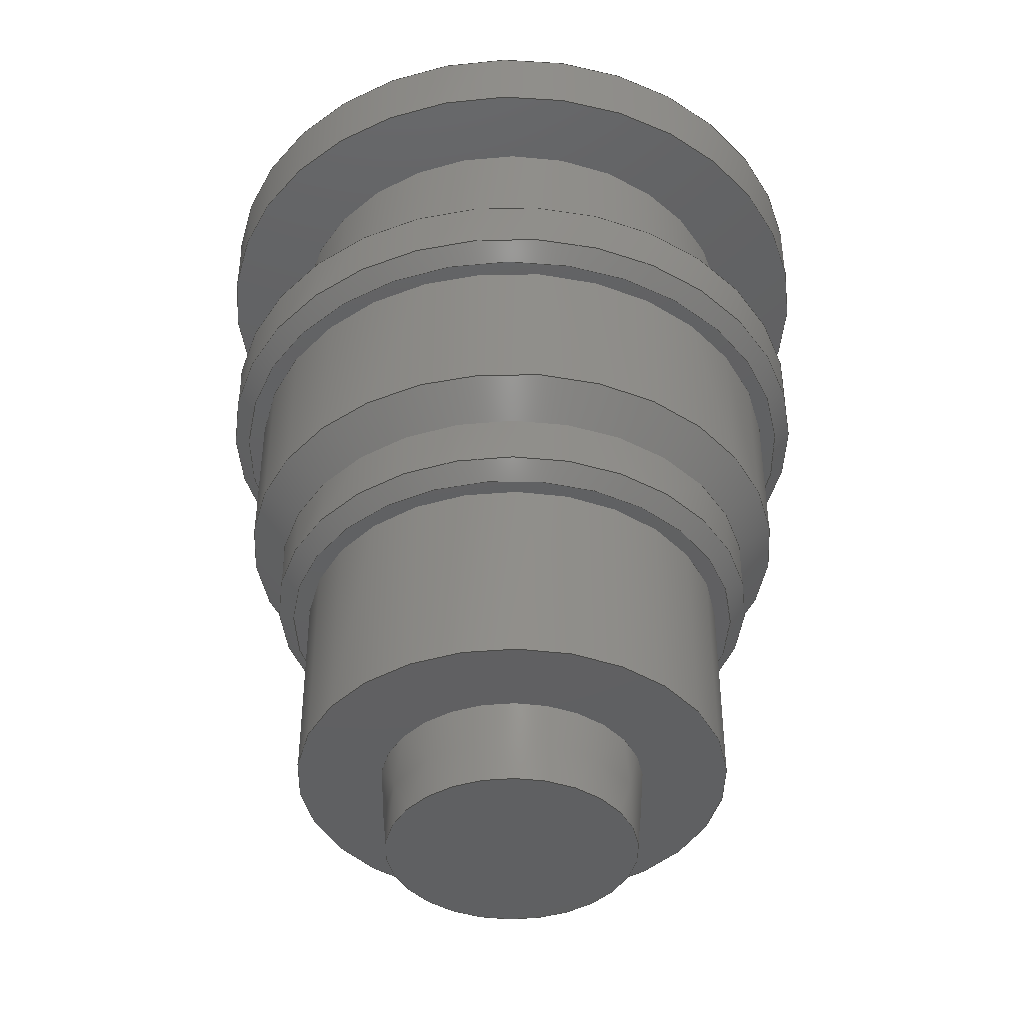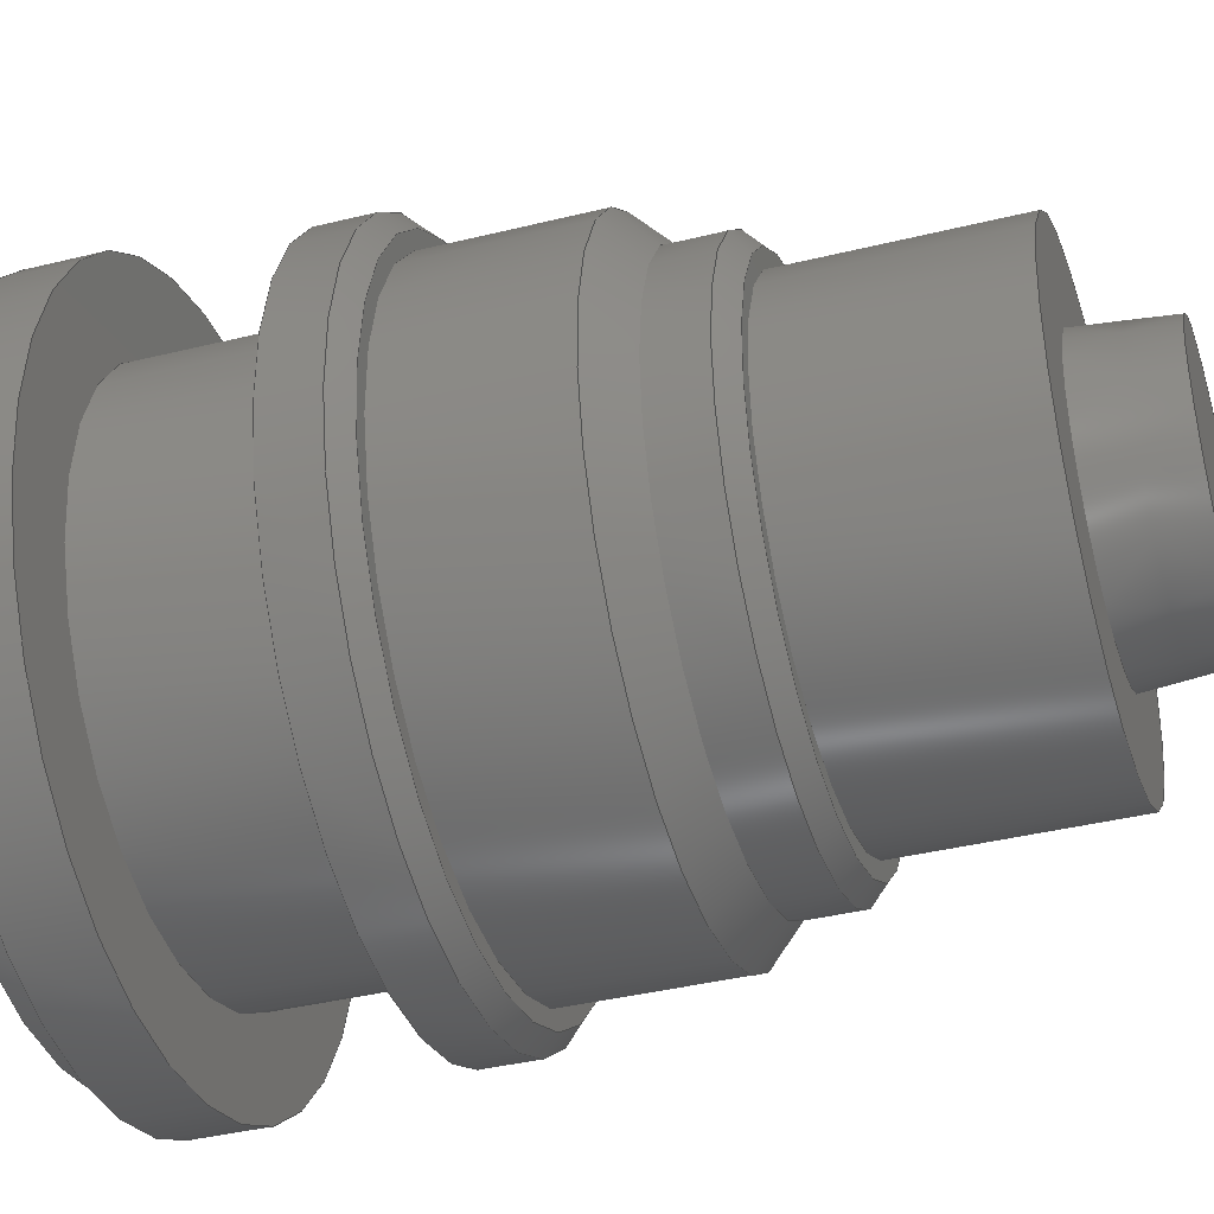
<metadata>
{"format":"step","ext":"stp","renderer":"f3d","projection":"perspective","resolution":1024,"background":"white","views":[{"elev":-41.8,"azim":102.7,"up":"+Z"},{"elev":-39.1,"azim":107.2,"up":"+Y"}]}
</metadata>
<code>
ISO-10303-21;
DATA;
#1=CONSTRUCTIVE_GEOMETRY_REPRESENTATION_RELATIONSHIP(
'supplemental geometry','',#15,#2);
#2=CONSTRUCTIVE_GEOMETRY_REPRESENTATION('supplemental geometry',(#267),
#468);
#3=SHAPE_REPRESENTATION_RELATIONSHIP('None',
'relationship between ODU MiniSnap F Buchse - 2-None and ODU MiniSnap 
F Buchse - 2-None',#15,#4);
#4=ADVANCED_BREP_SHAPE_REPRESENTATION('ODU MiniSnap F Buchse - 2-None',
(#21),#468);
#5=SHAPE_DEFINITION_REPRESENTATION(#6,#15);
#6=PRODUCT_DEFINITION_SHAPE('','',#7);
#7=PRODUCT_DEFINITION(' ','',#9,#8);
#8=PRODUCT_DEFINITION_CONTEXT('part definition',#14,'design');
#9=PRODUCT_DEFINITION_FORMATION_WITH_SPECIFIED_SOURCE(' ',' ',#11,
 .NOT_KNOWN.);
#10=PRODUCT_RELATED_PRODUCT_CATEGORY('part','',(#11));
#11=PRODUCT('ODU MiniSnap F Buchse - 2','ODU MiniSnap F Buchse - 2',' ',
(#12));
#12=PRODUCT_CONTEXT(' ',#14,'mechanical');
#13=APPLICATION_PROTOCOL_DEFINITION('international standard',
'automotive_design',2010,#14);
#14=APPLICATION_CONTEXT(
'core data for automotive mechanical design processes');
#15=SHAPE_REPRESENTATION('ODU MiniSnap F Buchse - 2-None',(#266),#468);
#16=SURFACE_STYLE_USAGE(.BOTH.,#17);
#17=SURFACE_SIDE_STYLE('',(#18));
#18=SURFACE_STYLE_FILL_AREA(#19);
#19=FILL_AREA_STYLE('',(#20));
#20=FILL_AREA_STYLE_COLOUR('',#264);
#21=MANIFOLD_SOLID_BREP('',#22);
#22=CLOSED_SHELL('',(#76,#77,#78,#79,#80,#81,#82,#83,#84,#85,#86,#87,#88,
#89,#90,#91,#92,#93,#94,#95,#96,#97));
#23=CYLINDRICAL_SURFACE('',#273,7.5);
#24=CYLINDRICAL_SURFACE('',#277,9);
#25=CYLINDRICAL_SURFACE('',#281,10);
#26=CYLINDRICAL_SURFACE('',#285,7.5);
#27=CYLINDRICAL_SURFACE('',#289,9.5);
#28=CYLINDRICAL_SURFACE('',#295,8.5);
#29=CYLINDRICAL_SURFACE('',#299,7.5);
#30=CYLINDRICAL_SURFACE('',#305,6.5);
#31=CONICAL_SURFACE('',#271,7,45);
#32=CONICAL_SURFACE('',#291,9.5,45);
#33=CONICAL_SURFACE('',#297,8.5,45);
#34=CONICAL_SURFACE('',#301,7.5,45);
#35=CONICAL_SURFACE('',#309,3.969,5);
#36=FACE_BOUND('',#110,.T.);
#37=FACE_BOUND('',#111,.T.);
#38=FACE_BOUND('',#112,.T.);
#39=FACE_BOUND('',#113,.T.);
#40=FACE_BOUND('',#114,.T.);
#41=FACE_BOUND('',#115,.T.);
#42=FACE_BOUND('',#116,.T.);
#43=FACE_BOUND('',#117,.T.);
#44=FACE_BOUND('',#118,.T.);
#45=FACE_BOUND('',#119,.T.);
#46=FACE_BOUND('',#120,.T.);
#47=FACE_BOUND('',#121,.T.);
#48=FACE_BOUND('',#122,.T.);
#49=FACE_BOUND('',#123,.T.);
#50=FACE_BOUND('',#124,.T.);
#51=FACE_BOUND('',#125,.T.);
#52=FACE_BOUND('',#126,.T.);
#53=FACE_BOUND('',#127,.T.);
#54=FACE_BOUND('',#128,.T.);
#55=FACE_BOUND('',#129,.T.);
#56=FACE_BOUND('',#130,.T.);
#57=FACE_BOUND('',#131,.T.);
#58=FACE_BOUND('',#132,.T.);
#59=FACE_BOUND('',#133,.T.);
#60=FACE_BOUND('',#134,.T.);
#61=FACE_BOUND('',#135,.T.);
#62=FACE_BOUND('',#136,.T.);
#63=FACE_BOUND('',#137,.T.);
#64=FACE_BOUND('',#138,.T.);
#65=FACE_BOUND('',#139,.T.);
#66=FACE_BOUND('',#140,.T.);
#67=FACE_BOUND('',#141,.T.);
#68=FACE_BOUND('',#142,.T.);
#69=FACE_BOUND('',#143,.T.);
#70=FACE_BOUND('',#144,.T.);
#71=FACE_BOUND('',#145,.T.);
#72=FACE_BOUND('',#146,.T.);
#73=FACE_BOUND('',#147,.T.);
#74=FACE_BOUND('',#148,.T.);
#75=FACE_BOUND('',#149,.T.);
#76=ADVANCED_FACE('',(#107),#98,.F.);
#77=ADVANCED_FACE('',(#36,#37),#31,.T.);
#78=ADVANCED_FACE('',(#38,#39),#23,.T.);
#79=ADVANCED_FACE('',(#40,#41),#99,.F.);
#80=ADVANCED_FACE('',(#42,#43),#24,.T.);
#81=ADVANCED_FACE('',(#44,#45),#100,.F.);
#82=ADVANCED_FACE('',(#46,#47),#25,.T.);
#83=ADVANCED_FACE('',(#48,#49),#101,.F.);
#84=ADVANCED_FACE('',(#50,#51),#26,.T.);
#85=ADVANCED_FACE('',(#52,#53),#102,.F.);
#86=ADVANCED_FACE('',(#54,#55),#27,.T.);
#87=ADVANCED_FACE('',(#56,#57),#32,.T.);
#88=ADVANCED_FACE('',(#58,#59),#103,.F.);
#89=ADVANCED_FACE('',(#60,#61),#28,.T.);
#90=ADVANCED_FACE('',(#62,#63),#33,.T.);
#91=ADVANCED_FACE('',(#64,#65),#29,.T.);
#92=ADVANCED_FACE('',(#66,#67),#34,.T.);
#93=ADVANCED_FACE('',(#68,#69),#104,.F.);
#94=ADVANCED_FACE('',(#70,#71),#30,.T.);
#95=ADVANCED_FACE('',(#72,#73),#105,.F.);
#96=ADVANCED_FACE('',(#74,#75),#35,.T.);
#97=ADVANCED_FACE('',(#108),#106,.F.);
#98=PLANE('',#269);
#99=PLANE('',#275);
#100=PLANE('',#279);
#101=PLANE('',#283);
#102=PLANE('',#287);
#103=PLANE('',#293);
#104=PLANE('',#303);
#105=PLANE('',#307);
#106=PLANE('',#310);
#107=FACE_OUTER_BOUND('',#109,.T.);
#108=FACE_OUTER_BOUND('',#150,.T.);
#109=EDGE_LOOP('',(#151));
#110=EDGE_LOOP('',(#152));
#111=EDGE_LOOP('',(#153));
#112=EDGE_LOOP('',(#154));
#113=EDGE_LOOP('',(#155));
#114=EDGE_LOOP('',(#156));
#115=EDGE_LOOP('',(#157));
#116=EDGE_LOOP('',(#158));
#117=EDGE_LOOP('',(#159));
#118=EDGE_LOOP('',(#160));
#119=EDGE_LOOP('',(#161));
#120=EDGE_LOOP('',(#162));
#121=EDGE_LOOP('',(#163));
#122=EDGE_LOOP('',(#164));
#123=EDGE_LOOP('',(#165));
#124=EDGE_LOOP('',(#166));
#125=EDGE_LOOP('',(#167));
#126=EDGE_LOOP('',(#168));
#127=EDGE_LOOP('',(#169));
#128=EDGE_LOOP('',(#170));
#129=EDGE_LOOP('',(#171));
#130=EDGE_LOOP('',(#172));
#131=EDGE_LOOP('',(#173));
#132=EDGE_LOOP('',(#174));
#133=EDGE_LOOP('',(#175));
#134=EDGE_LOOP('',(#176));
#135=EDGE_LOOP('',(#177));
#136=EDGE_LOOP('',(#178));
#137=EDGE_LOOP('',(#179));
#138=EDGE_LOOP('',(#180));
#139=EDGE_LOOP('',(#181));
#140=EDGE_LOOP('',(#182));
#141=EDGE_LOOP('',(#183));
#142=EDGE_LOOP('',(#184));
#143=EDGE_LOOP('',(#185));
#144=EDGE_LOOP('',(#186));
#145=EDGE_LOOP('',(#187));
#146=EDGE_LOOP('',(#188));
#147=EDGE_LOOP('',(#189));
#148=EDGE_LOOP('',(#190));
#149=EDGE_LOOP('',(#191));
#150=EDGE_LOOP('',(#192));
#151=ORIENTED_EDGE('',*,*,#214,.F.);
#152=ORIENTED_EDGE('',*,*,#215,.F.);
#153=ORIENTED_EDGE('',*,*,#214,.T.);
#154=ORIENTED_EDGE('',*,*,#216,.F.);
#155=ORIENTED_EDGE('',*,*,#215,.T.);
#156=ORIENTED_EDGE('',*,*,#217,.F.);
#157=ORIENTED_EDGE('',*,*,#216,.T.);
#158=ORIENTED_EDGE('',*,*,#218,.F.);
#159=ORIENTED_EDGE('',*,*,#217,.T.);
#160=ORIENTED_EDGE('',*,*,#219,.F.);
#161=ORIENTED_EDGE('',*,*,#218,.T.);
#162=ORIENTED_EDGE('',*,*,#220,.F.);
#163=ORIENTED_EDGE('',*,*,#219,.T.);
#164=ORIENTED_EDGE('',*,*,#221,.F.);
#165=ORIENTED_EDGE('',*,*,#220,.T.);
#166=ORIENTED_EDGE('',*,*,#222,.F.);
#167=ORIENTED_EDGE('',*,*,#221,.T.);
#168=ORIENTED_EDGE('',*,*,#223,.F.);
#169=ORIENTED_EDGE('',*,*,#222,.T.);
#170=ORIENTED_EDGE('',*,*,#224,.F.);
#171=ORIENTED_EDGE('',*,*,#223,.T.);
#172=ORIENTED_EDGE('',*,*,#225,.F.);
#173=ORIENTED_EDGE('',*,*,#224,.T.);
#174=ORIENTED_EDGE('',*,*,#226,.F.);
#175=ORIENTED_EDGE('',*,*,#225,.T.);
#176=ORIENTED_EDGE('',*,*,#227,.F.);
#177=ORIENTED_EDGE('',*,*,#226,.T.);
#178=ORIENTED_EDGE('',*,*,#228,.F.);
#179=ORIENTED_EDGE('',*,*,#227,.T.);
#180=ORIENTED_EDGE('',*,*,#229,.F.);
#181=ORIENTED_EDGE('',*,*,#228,.T.);
#182=ORIENTED_EDGE('',*,*,#230,.F.);
#183=ORIENTED_EDGE('',*,*,#229,.T.);
#184=ORIENTED_EDGE('',*,*,#231,.F.);
#185=ORIENTED_EDGE('',*,*,#230,.T.);
#186=ORIENTED_EDGE('',*,*,#232,.F.);
#187=ORIENTED_EDGE('',*,*,#231,.T.);
#188=ORIENTED_EDGE('',*,*,#233,.F.);
#189=ORIENTED_EDGE('',*,*,#232,.T.);
#190=ORIENTED_EDGE('',*,*,#234,.F.);
#191=ORIENTED_EDGE('',*,*,#233,.T.);
#192=ORIENTED_EDGE('',*,*,#234,.T.);
#193=VERTEX_POINT('',#404);
#194=VERTEX_POINT('',#407);
#195=VERTEX_POINT('',#410);
#196=VERTEX_POINT('',#413);
#197=VERTEX_POINT('',#416);
#198=VERTEX_POINT('',#419);
#199=VERTEX_POINT('',#422);
#200=VERTEX_POINT('',#425);
#201=VERTEX_POINT('',#428);
#202=VERTEX_POINT('',#431);
#203=VERTEX_POINT('',#434);
#204=VERTEX_POINT('',#437);
#205=VERTEX_POINT('',#440);
#206=VERTEX_POINT('',#443);
#207=VERTEX_POINT('',#446);
#208=VERTEX_POINT('',#449);
#209=VERTEX_POINT('',#452);
#210=VERTEX_POINT('',#455);
#211=VERTEX_POINT('',#458);
#212=VERTEX_POINT('',#461);
#213=VERTEX_POINT('',#464);
#214=EDGE_CURVE('',#193,#193,#235,.T.);
#215=EDGE_CURVE('',#194,#194,#236,.T.);
#216=EDGE_CURVE('',#195,#195,#237,.T.);
#217=EDGE_CURVE('',#196,#196,#238,.T.);
#218=EDGE_CURVE('',#197,#197,#239,.T.);
#219=EDGE_CURVE('',#198,#198,#240,.T.);
#220=EDGE_CURVE('',#199,#199,#241,.T.);
#221=EDGE_CURVE('',#200,#200,#242,.T.);
#222=EDGE_CURVE('',#201,#201,#243,.T.);
#223=EDGE_CURVE('',#202,#202,#244,.T.);
#224=EDGE_CURVE('',#203,#203,#245,.T.);
#225=EDGE_CURVE('',#204,#204,#246,.T.);
#226=EDGE_CURVE('',#205,#205,#247,.T.);
#227=EDGE_CURVE('',#206,#206,#248,.T.);
#228=EDGE_CURVE('',#207,#207,#249,.T.);
#229=EDGE_CURVE('',#208,#208,#250,.T.);
#230=EDGE_CURVE('',#209,#209,#251,.T.);
#231=EDGE_CURVE('',#210,#210,#252,.T.);
#232=EDGE_CURVE('',#211,#211,#253,.T.);
#233=EDGE_CURVE('',#212,#212,#254,.T.);
#234=EDGE_CURVE('',#213,#213,#255,.T.);
#235=CIRCLE('',#268,7);
#236=CIRCLE('',#270,7.5);
#237=CIRCLE('',#272,7.5);
#238=CIRCLE('',#274,9);
#239=CIRCLE('',#276,9);
#240=CIRCLE('',#278,10);
#241=CIRCLE('',#280,10);
#242=CIRCLE('',#282,7.5);
#243=CIRCLE('',#284,7.5);
#244=CIRCLE('',#286,9.5);
#245=CIRCLE('',#288,9.5);
#246=CIRCLE('',#290,9);
#247=CIRCLE('',#292,8.5);
#248=CIRCLE('',#294,8.5);
#249=CIRCLE('',#296,7.5);
#250=CIRCLE('',#298,7.5);
#251=CIRCLE('',#300,7);
#252=CIRCLE('',#302,6.5);
#253=CIRCLE('',#304,6.5);
#254=CIRCLE('',#306,3.969);
#255=CIRCLE('',#308,3.75);
#256=PRESENTATION_LAYER_ASSIGNMENT('61','Layer 61',(#267));
#257=PRESENTATION_LAYER_ASSIGNMENT('1','Layer 1',(#21));
#258=STYLED_ITEM('',(#260),#267);
#259=STYLED_ITEM('',(#261),#21);
#260=PRESENTATION_STYLE_ASSIGNMENT((#262));
#261=PRESENTATION_STYLE_ASSIGNMENT((#16));
#262=CURVE_STYLE('',#265,POSITIVE_LENGTH_MEASURE(0.7),#263);
#263=COLOUR_RGB('Medium Maroon',0.6,0.4,0.4);
#264=COLOUR_RGB('Medium Steel',0.5961,0.6667,0.6863);
#265=DRAUGHTING_PRE_DEFINED_CURVE_FONT('continuous');
#266=AXIS2_PLACEMENT_3D('',#401,#311,#312);
#267=AXIS2_PLACEMENT_3D('',#402,#313,#314);
#268=AXIS2_PLACEMENT_3D('',#403,#315,#316);
#269=AXIS2_PLACEMENT_3D('',#405,#317,#318);
#270=AXIS2_PLACEMENT_3D('',#406,#319,#320);
#271=AXIS2_PLACEMENT_3D('',#408,#321,#322);
#272=AXIS2_PLACEMENT_3D('',#409,#323,#324);
#273=AXIS2_PLACEMENT_3D('',#411,#325,#326);
#274=AXIS2_PLACEMENT_3D('',#412,#327,#328);
#275=AXIS2_PLACEMENT_3D('',#414,#329,#330);
#276=AXIS2_PLACEMENT_3D('',#415,#331,#332);
#277=AXIS2_PLACEMENT_3D('',#417,#333,#334);
#278=AXIS2_PLACEMENT_3D('',#418,#335,#336);
#279=AXIS2_PLACEMENT_3D('',#420,#337,#338);
#280=AXIS2_PLACEMENT_3D('',#421,#339,#340);
#281=AXIS2_PLACEMENT_3D('',#423,#341,#342);
#282=AXIS2_PLACEMENT_3D('',#424,#343,#344);
#283=AXIS2_PLACEMENT_3D('',#426,#345,#346);
#284=AXIS2_PLACEMENT_3D('',#427,#347,#348);
#285=AXIS2_PLACEMENT_3D('',#429,#349,#350);
#286=AXIS2_PLACEMENT_3D('',#430,#351,#352);
#287=AXIS2_PLACEMENT_3D('',#432,#353,#354);
#288=AXIS2_PLACEMENT_3D('',#433,#355,#356);
#289=AXIS2_PLACEMENT_3D('',#435,#357,#358);
#290=AXIS2_PLACEMENT_3D('',#436,#359,#360);
#291=AXIS2_PLACEMENT_3D('',#438,#361,#362);
#292=AXIS2_PLACEMENT_3D('',#439,#363,#364);
#293=AXIS2_PLACEMENT_3D('',#441,#365,#366);
#294=AXIS2_PLACEMENT_3D('',#442,#367,#368);
#295=AXIS2_PLACEMENT_3D('',#444,#369,#370);
#296=AXIS2_PLACEMENT_3D('',#445,#371,#372);
#297=AXIS2_PLACEMENT_3D('',#447,#373,#374);
#298=AXIS2_PLACEMENT_3D('',#448,#375,#376);
#299=AXIS2_PLACEMENT_3D('',#450,#377,#378);
#300=AXIS2_PLACEMENT_3D('',#451,#379,#380);
#301=AXIS2_PLACEMENT_3D('',#453,#381,#382);
#302=AXIS2_PLACEMENT_3D('',#454,#383,#384);
#303=AXIS2_PLACEMENT_3D('',#456,#385,#386);
#304=AXIS2_PLACEMENT_3D('',#457,#387,#388);
#305=AXIS2_PLACEMENT_3D('',#459,#389,#390);
#306=AXIS2_PLACEMENT_3D('',#460,#391,#392);
#307=AXIS2_PLACEMENT_3D('',#462,#393,#394);
#308=AXIS2_PLACEMENT_3D('',#463,#395,#396);
#309=AXIS2_PLACEMENT_3D('',#465,#397,#398);
#310=AXIS2_PLACEMENT_3D('',#466,#399,#400);
#311=DIRECTION('',(0,0,1));
#312=DIRECTION('',(1,0,0));
#313=DIRECTION('',(0,0,1));
#314=DIRECTION('',(1,0,0));
#315=DIRECTION('',(0,0,-1));
#316=DIRECTION('',(-1,0,0));
#317=DIRECTION('',(0,0,-1));
#318=DIRECTION('',(-1,0,0));
#319=DIRECTION('',(0,0,-1));
#320=DIRECTION('',(-1,0,0));
#321=DIRECTION('',(0,0,-1));
#322=DIRECTION('',(-1,0,4.307e-18));
#323=DIRECTION('',(0,0,-1));
#324=DIRECTION('',(-1,0,0));
#325=DIRECTION('',(0,0,-1));
#326=DIRECTION('',(-1,0,0));
#327=DIRECTION('',(0,0,-1));
#328=DIRECTION('',(-1,0,0));
#329=DIRECTION('',(0,0,-1));
#330=DIRECTION('',(-1,0,0));
#331=DIRECTION('',(0,0,-1));
#332=DIRECTION('',(-1,0,0));
#333=DIRECTION('',(0,0,-1));
#334=DIRECTION('',(-1,0,0));
#335=DIRECTION('',(0,0,-1));
#336=DIRECTION('',(-1,0,0));
#337=DIRECTION('',(0,0,-1));
#338=DIRECTION('',(-1,0,0));
#339=DIRECTION('',(0,0,-1));
#340=DIRECTION('',(-1,0,0));
#341=DIRECTION('',(0,0,-1));
#342=DIRECTION('',(-1,0,0));
#343=DIRECTION('',(0,0,-1));
#344=DIRECTION('',(-1,0,0));
#345=DIRECTION('',(0,0,1));
#346=DIRECTION('',(1,0,0));
#347=DIRECTION('',(0,0,-1));
#348=DIRECTION('',(-1,0,0));
#349=DIRECTION('',(0,0,-1));
#350=DIRECTION('',(-1,0,0));
#351=DIRECTION('',(0,0,-1));
#352=DIRECTION('',(-1,0,0));
#353=DIRECTION('',(0,0,-1));
#354=DIRECTION('',(-1,0,0));
#355=DIRECTION('',(0,0,-1));
#356=DIRECTION('',(-1,0,0));
#357=DIRECTION('',(0,0,-1));
#358=DIRECTION('',(-1,0,0));
#359=DIRECTION('',(0,0,-1));
#360=DIRECTION('',(-1,0,0));
#361=DIRECTION('',(0,0,1));
#362=DIRECTION('',(1,0,5.155e-17));
#363=DIRECTION('',(0,0,-1));
#364=DIRECTION('',(-1,0,0));
#365=DIRECTION('',(0,0,1));
#366=DIRECTION('',(1,0,0));
#367=DIRECTION('',(0,0,-1));
#368=DIRECTION('',(-1,0,0));
#369=DIRECTION('',(0,0,-1));
#370=DIRECTION('',(-1,0,0));
#371=DIRECTION('',(0,0,-1));
#372=DIRECTION('',(-1,0,0));
#373=DIRECTION('',(0,0,1));
#374=DIRECTION('',(1,0,4.644e-17));
#375=DIRECTION('',(0,0,-1));
#376=DIRECTION('',(-1,0,0));
#377=DIRECTION('',(0,0,-1));
#378=DIRECTION('',(-1,0,0));
#379=DIRECTION('',(0,0,-1));
#380=DIRECTION('',(-1,0,0));
#381=DIRECTION('',(0,0,1));
#382=DIRECTION('',(1,0,-1.205e-17));
#383=DIRECTION('',(0,0,-1));
#384=DIRECTION('',(-1,0,0));
#385=DIRECTION('',(0,0,1));
#386=DIRECTION('',(1,0,0));
#387=DIRECTION('',(0,0,-1));
#388=DIRECTION('',(-1,0,0));
#389=DIRECTION('',(0,0,-1));
#390=DIRECTION('',(-1,0,0));
#391=DIRECTION('',(0,0,-1));
#392=DIRECTION('',(-1,0,0));
#393=DIRECTION('',(0,0,1));
#394=DIRECTION('',(1,0,0));
#395=DIRECTION('',(0,0,-1));
#396=DIRECTION('',(-1,0,0));
#397=DIRECTION('',(0,0,1));
#398=DIRECTION('',(1,0,4.173e-16));
#399=DIRECTION('',(0,0,1));
#400=DIRECTION('',(1,0,0));
#401=CARTESIAN_POINT('',(0,0,0));
#402=CARTESIAN_POINT('',(0,0,0));
#403=CARTESIAN_POINT('',(0,0,4));
#404=CARTESIAN_POINT('',(-7,0,4));
#405=CARTESIAN_POINT('',(8.882e-16,0,4));
#406=CARTESIAN_POINT('',(0,0,3.5));
#407=CARTESIAN_POINT('',(-7.5,0,3.5));
#408=CARTESIAN_POINT('',(0,0,4));
#409=CARTESIAN_POINT('',(0,0,3));
#410=CARTESIAN_POINT('',(-7.5,0,3));
#411=CARTESIAN_POINT('',(0,0,0));
#412=CARTESIAN_POINT('',(0,0,3));
#413=CARTESIAN_POINT('',(-9,0,3));
#414=CARTESIAN_POINT('',(7.5,0,3));
#415=CARTESIAN_POINT('',(0,0,2));
#416=CARTESIAN_POINT('',(-9,0,2));
#417=CARTESIAN_POINT('',(0,0,0));
#418=CARTESIAN_POINT('',(0,0,2));
#419=CARTESIAN_POINT('',(-10,0,2));
#420=CARTESIAN_POINT('',(9,0,2));
#421=CARTESIAN_POINT('',(0,0,-2.168e-15));
#422=CARTESIAN_POINT('',(-10,0,-2.168e-15));
#423=CARTESIAN_POINT('',(0,0,0));
#424=CARTESIAN_POINT('',(0,0,0));
#425=CARTESIAN_POINT('',(-7.5,0,0));
#426=CARTESIAN_POINT('',(10,0,-1.084e-15));
#427=CARTESIAN_POINT('',(0,0,-5));
#428=CARTESIAN_POINT('',(-7.5,0,-5));
#429=CARTESIAN_POINT('',(0,0,0));
#430=CARTESIAN_POINT('',(0,0,-5));
#431=CARTESIAN_POINT('',(-9.5,0,-5));
#432=CARTESIAN_POINT('',(7.5,0,-5));
#433=CARTESIAN_POINT('',(0,0,-6.5));
#434=CARTESIAN_POINT('',(-9.5,0,-6.5));
#435=CARTESIAN_POINT('',(0,0,0));
#436=CARTESIAN_POINT('',(0,0,-7));
#437=CARTESIAN_POINT('',(-9,0,-7));
#438=CARTESIAN_POINT('',(0,0,-6.5));
#439=CARTESIAN_POINT('',(0,0,-7));
#440=CARTESIAN_POINT('',(-8.5,0,-7));
#441=CARTESIAN_POINT('',(9,0,-7));
#442=CARTESIAN_POINT('',(0,0,-11.5));
#443=CARTESIAN_POINT('',(-8.5,0,-11.5));
#444=CARTESIAN_POINT('',(0,0,0));
#445=CARTESIAN_POINT('',(0,0,-12.5));
#446=CARTESIAN_POINT('',(-7.5,0,-12.5));
#447=CARTESIAN_POINT('',(0,0,-11.5));
#448=CARTESIAN_POINT('',(0,0,-14));
#449=CARTESIAN_POINT('',(-7.5,0,-14));
#450=CARTESIAN_POINT('',(0,0,0));
#451=CARTESIAN_POINT('',(0,0,-14.5));
#452=CARTESIAN_POINT('',(-7,0,-14.5));
#453=CARTESIAN_POINT('',(0,0,-14));
#454=CARTESIAN_POINT('',(0,0,-14.5));
#455=CARTESIAN_POINT('',(-6.5,0,-14.5));
#456=CARTESIAN_POINT('',(7,0,-14.5));
#457=CARTESIAN_POINT('',(0,0,-20.5));
#458=CARTESIAN_POINT('',(-6.5,0,-20.5));
#459=CARTESIAN_POINT('',(0,0,0));
#460=CARTESIAN_POINT('',(0,0,-20.5));
#461=CARTESIAN_POINT('',(-3.969,0,-20.5));
#462=CARTESIAN_POINT('',(6.5,0,-20.5));
#463=CARTESIAN_POINT('',(0,0,-23));
#464=CARTESIAN_POINT('',(-3.75,0,-23));
#465=CARTESIAN_POINT('',(0,0,-20.5));
#466=CARTESIAN_POINT('',(3.75,0,-23));
#467=MECHANICAL_DESIGN_GEOMETRIC_PRESENTATION_REPRESENTATION('',(#258,#259),
#468);
#468=(
GEOMETRIC_REPRESENTATION_CONTEXT(3)
GLOBAL_UNCERTAINTY_ASSIGNED_CONTEXT((#469))
GLOBAL_UNIT_ASSIGNED_CONTEXT((#475,#471,#470))
REPRESENTATION_CONTEXT('ODU MiniSnap F Buchse - 2',
'TOP_LEVEL_ASSEMBLY_PART')
);
#469=UNCERTAINTY_MEASURE_WITH_UNIT(LENGTH_MEASURE(2e-05),#475,
'DISTANCE_ACCURACY_VALUE','Maximum Tolerance applied to model');
#470=(
NAMED_UNIT(*)
SI_UNIT($,.STERADIAN.)
SOLID_ANGLE_UNIT()
);
#471=(
CONVERSION_BASED_UNIT('DEGREE',#473)
NAMED_UNIT(#472)
PLANE_ANGLE_UNIT()
);
#472=DIMENSIONAL_EXPONENTS(0,0,0,0,0,0,0);
#473=PLANE_ANGLE_MEASURE_WITH_UNIT(PLANE_ANGLE_MEASURE(0.01745),#474);
#474=(
NAMED_UNIT(*)
PLANE_ANGLE_UNIT()
SI_UNIT($,.RADIAN.)
);
#475=(
LENGTH_UNIT()
NAMED_UNIT(*)
SI_UNIT(.MILLI.,.METRE.)
);
ENDSEC;
END-ISO-10303-21;

</code>
